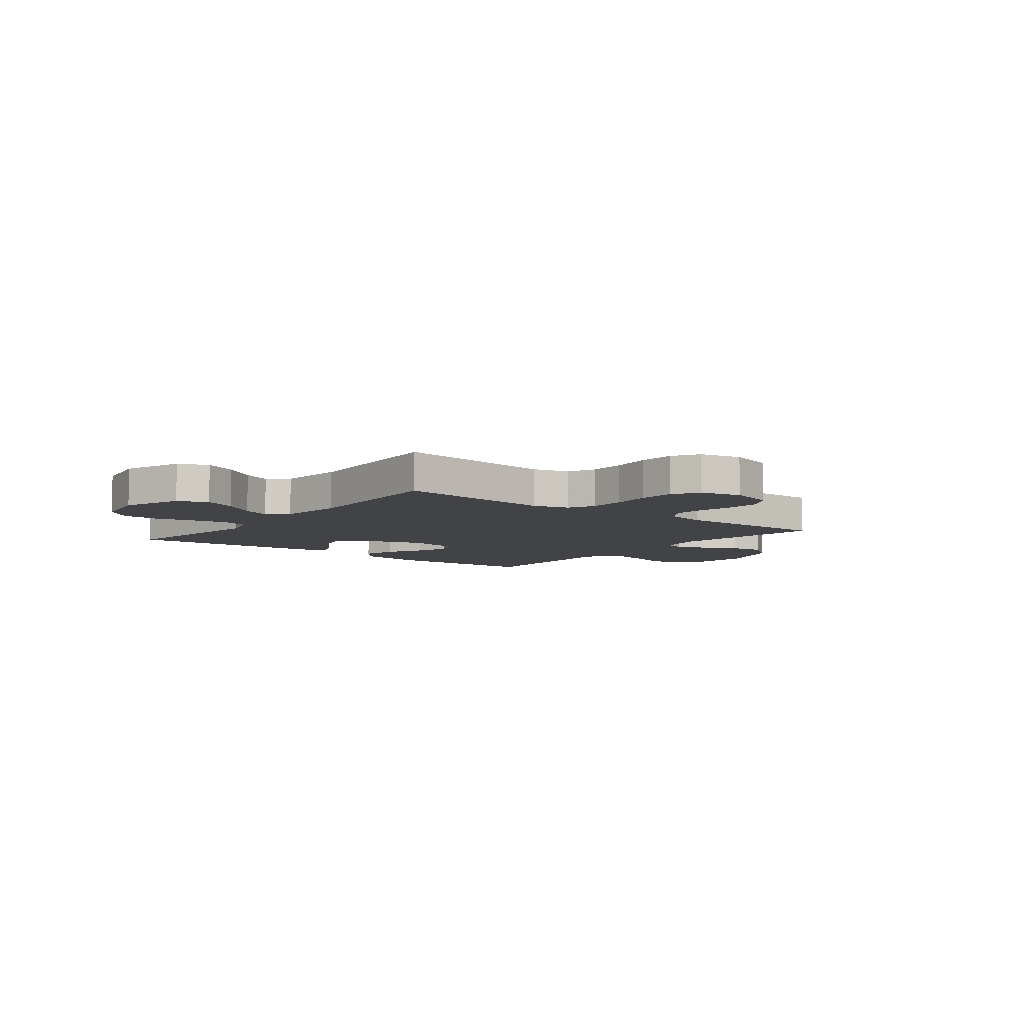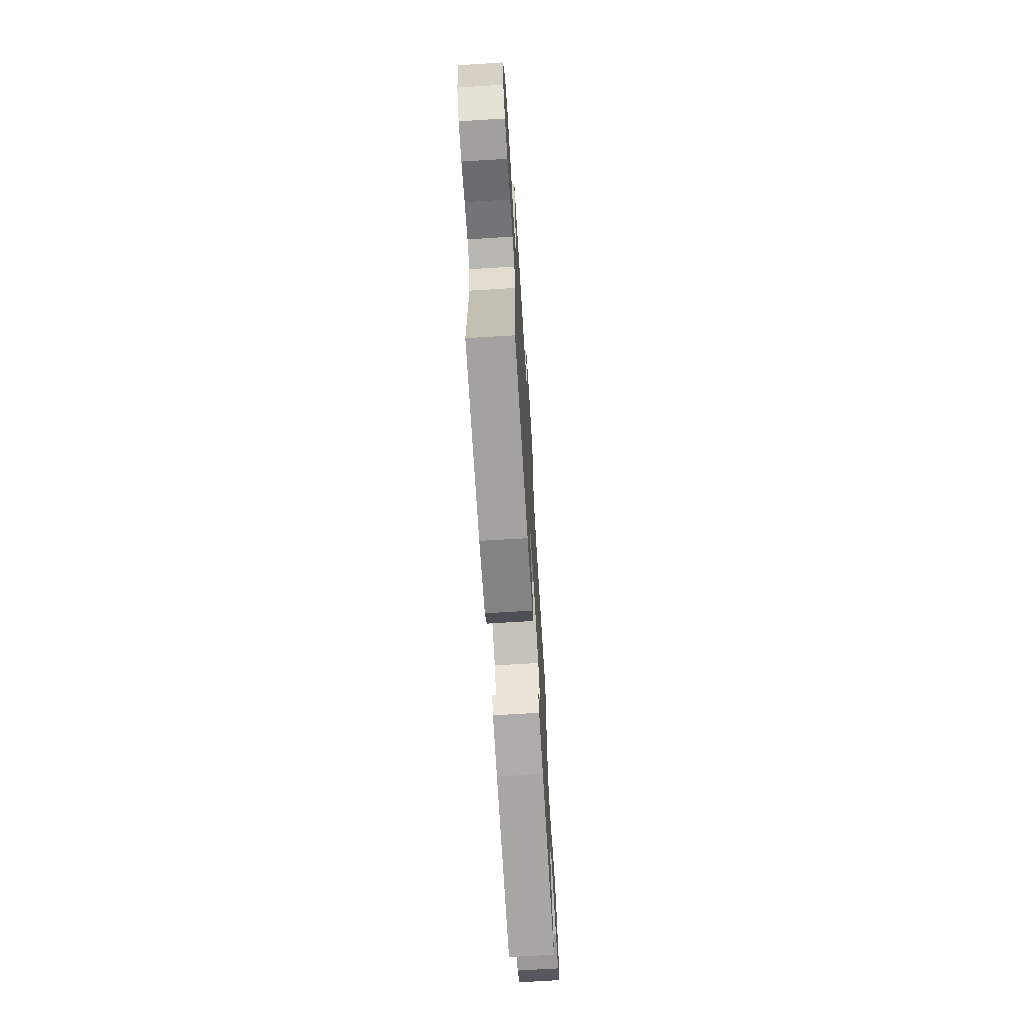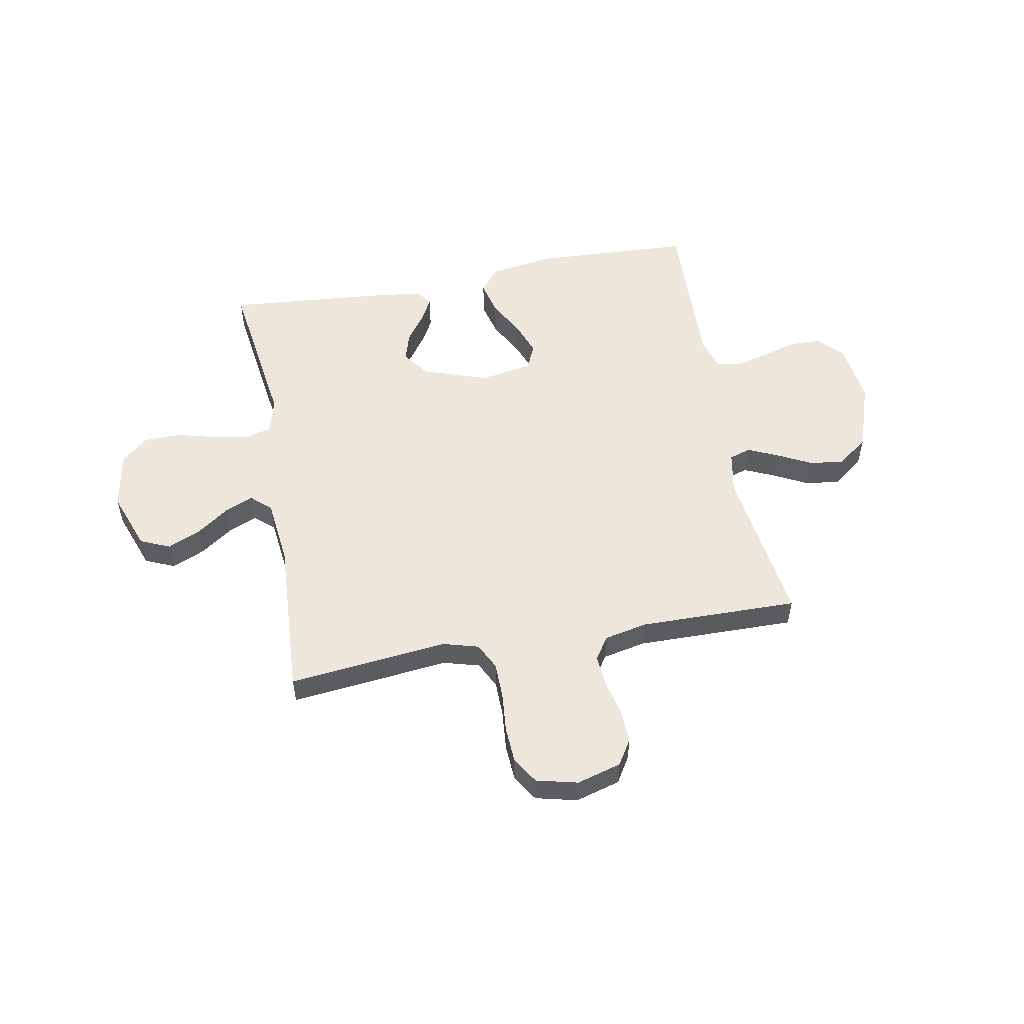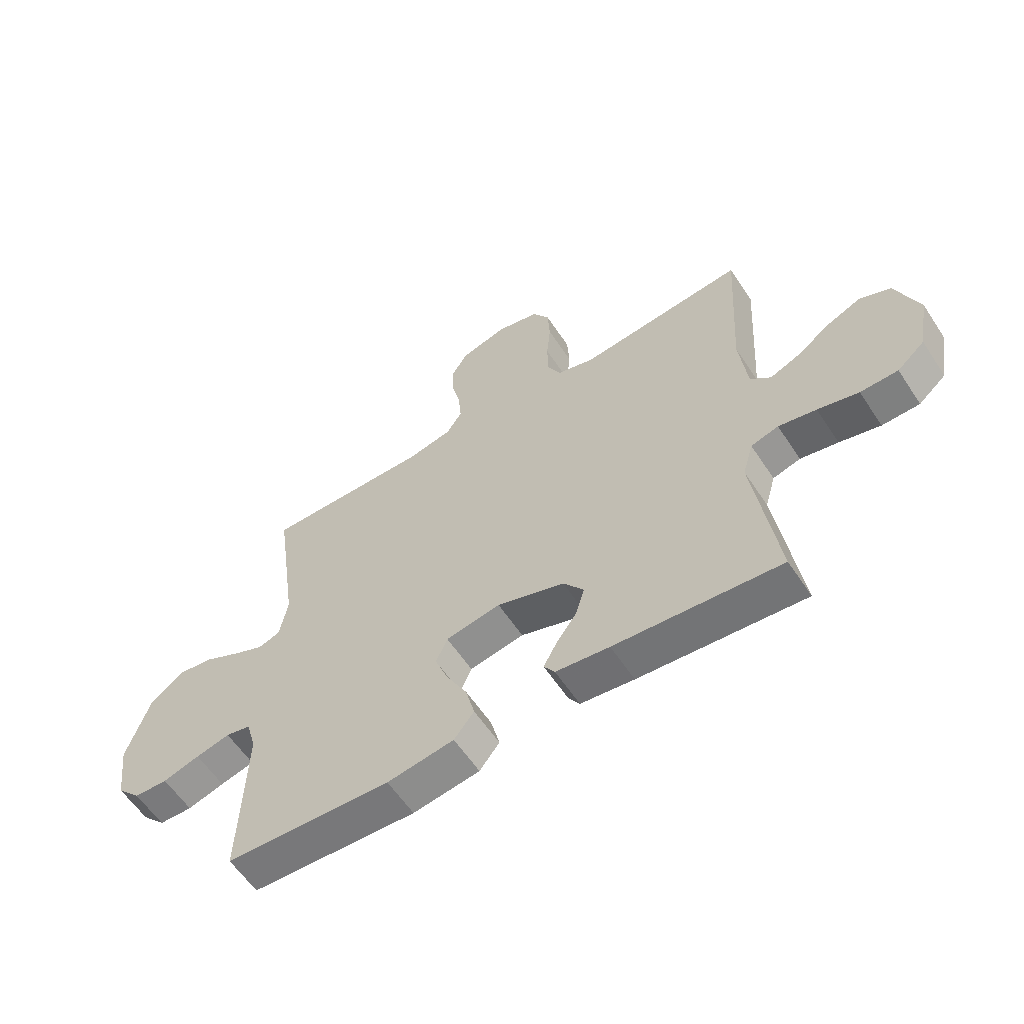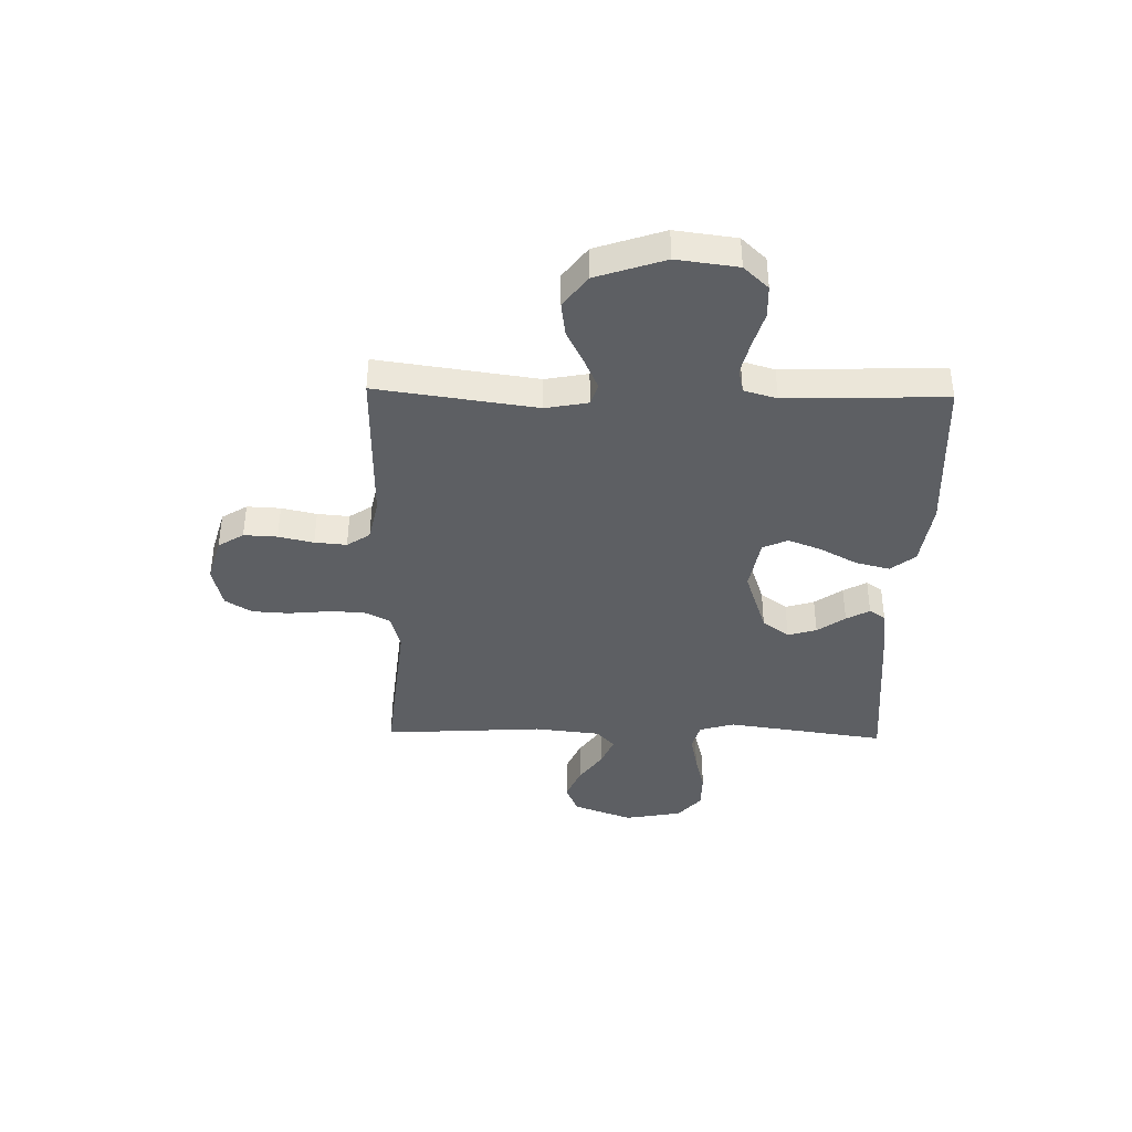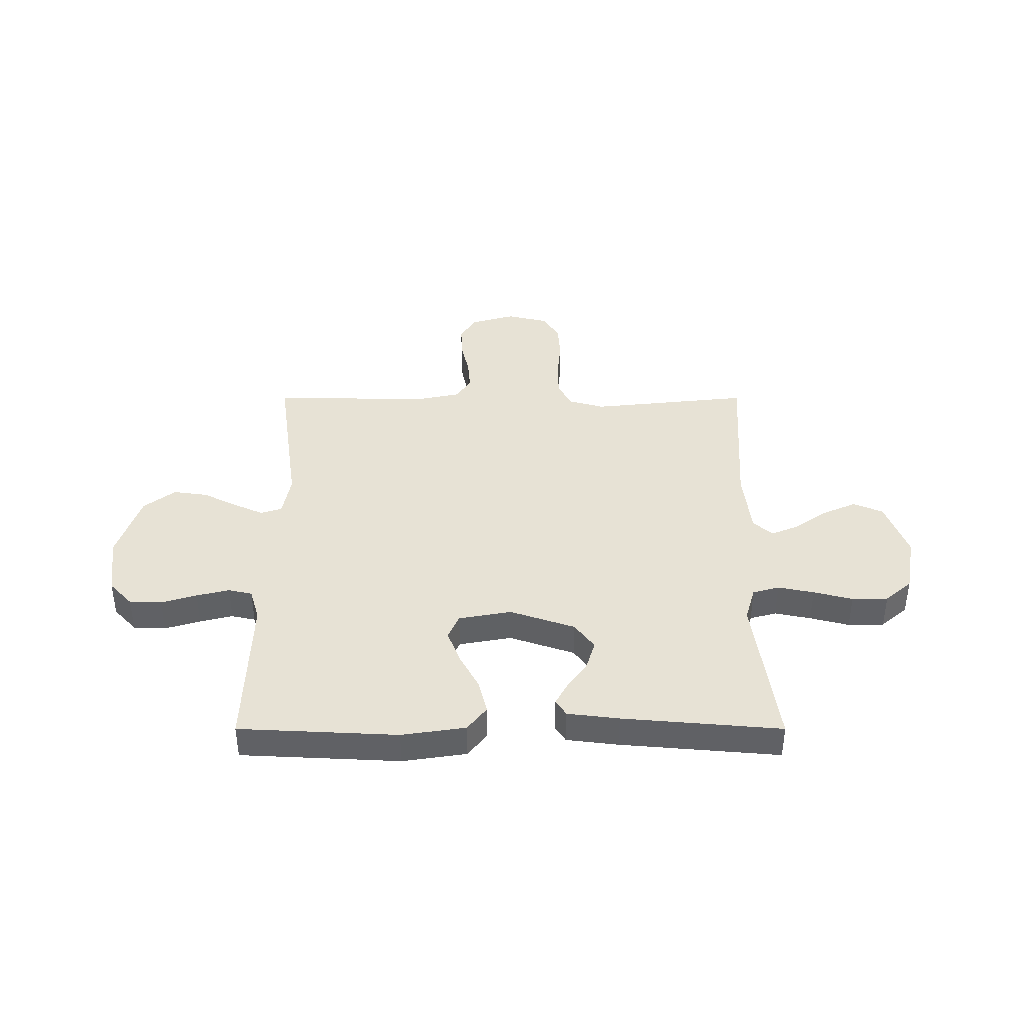
<metadata>
{"format":"obj","ext":"obj","renderer":"f3d","projection":"perspective","resolution":1024,"background":"white","views":[{"elev":-7.2,"azim":-38.2,"up":"+Y"},{"elev":-69.8,"azim":93.5,"up":"+Z"},{"elev":53.7,"azim":-10.5,"up":"+Y"},{"elev":-59.4,"azim":-146.7,"up":"+Z"},{"elev":-40.0,"azim":88.8,"up":"+Y"},{"elev":40.3,"azim":180.0,"up":"+Y"}]}
</metadata>
<code>
v 0.5 0.07 -0.5
v 0.2 0.07 -0.515
v 0.079 0.07 -0.497
v 0.043 0.07 -0.451
v 0.059 0.07 -0.387
v 0.096 0.07 -0.318
v 0.12 0.07 -0.255
v 0.099 0.07 -0.208
v 0 0.07 -0.19
v -0.123 0.07 -0.232
v -0.16 0.07 -0.282
v -0.144 0.07 -0.336
v -0.107 0.07 -0.388
v -0.083 0.07 -0.432
v -0.103 0.07 -0.462
v -0.2 0.07 -0.474
v -0.5 0.07 -0.5
v -0.458 0.07 -0.2
v -0.477 0.07 -0.134
v -0.527 0.07 -0.12
v -0.595 0.07 -0.134
v -0.669 0.07 -0.153
v -0.737 0.07 -0.152
v -0.787 0.07 -0.109
v -0.807 0.07 0
v -0.766 0.07 0.111
v -0.71 0.07 0.135
v -0.648 0.07 0.108
v -0.587 0.07 0.065
v -0.533 0.07 0.042
v -0.496 0.07 0.075
v -0.482 0.07 0.2
v -0.5 0.07 0.5
v -0.2 0.07 0.468
v -0.132 0.07 0.487
v -0.107 0.07 0.537
v -0.106 0.07 0.605
v -0.113 0.07 0.68
v -0.109 0.07 0.748
v -0.078 0.07 0.798
v 0 0.07 0.817
v 0.084 0.07 0.793
v 0.114 0.07 0.745
v 0.111 0.07 0.682
v 0.096 0.07 0.616
v 0.091 0.07 0.556
v 0.119 0.07 0.513
v 0.2 0.07 0.496
v 0.5 0.07 0.5
v 0.458 0.07 0.2
v 0.473 0.07 0.12
v 0.513 0.07 0.107
v 0.569 0.07 0.132
v 0.634 0.07 0.165
v 0.699 0.07 0.174
v 0.758 0.07 0.129
v 0.801 0.07 0
v 0.786 0.07 -0.115
v 0.743 0.07 -0.161
v 0.682 0.07 -0.163
v 0.615 0.07 -0.143
v 0.553 0.07 -0.128
v 0.508 0.07 -0.138
v 0.49 0.07 -0.2
v 0.5 0 -0.5
v 0.2 0 -0.515
v 0.079 0 -0.497
v 0.043 0 -0.451
v 0.059 0 -0.387
v 0.096 0 -0.318
v 0.12 0 -0.255
v 0.099 0 -0.208
v 0 0 -0.19
v -0.123 0 -0.232
v -0.16 0 -0.282
v -0.144 0 -0.336
v -0.107 0 -0.388
v -0.083 0 -0.432
v -0.103 0 -0.462
v -0.2 0 -0.474
v -0.5 0 -0.5
v -0.458 0 -0.2
v -0.477 0 -0.134
v -0.527 0 -0.12
v -0.595 0 -0.134
v -0.669 0 -0.153
v -0.737 0 -0.152
v -0.787 0 -0.109
v -0.807 0 0
v -0.766 0 0.111
v -0.71 0 0.135
v -0.648 0 0.108
v -0.587 0 0.065
v -0.533 0 0.042
v -0.496 0 0.075
v -0.482 0 0.2
v -0.5 0 0.5
v -0.2 0 0.468
v -0.132 0 0.487
v -0.107 0 0.537
v -0.106 0 0.605
v -0.113 0 0.68
v -0.109 0 0.748
v -0.078 0 0.798
v 0 0 0.817
v 0.084 0 0.793
v 0.114 0 0.745
v 0.111 0 0.682
v 0.096 0 0.616
v 0.091 0 0.556
v 0.119 0 0.513
v 0.2 0 0.496
v 0.5 0 0.5
v 0.458 0 0.2
v 0.473 0 0.12
v 0.513 0 0.107
v 0.569 0 0.132
v 0.634 0 0.165
v 0.699 0 0.174
v 0.758 0 0.129
v 0.801 0 0
v 0.786 0 -0.115
v 0.743 0 -0.161
v 0.682 0 -0.163
v 0.615 0 -0.143
v 0.553 0 -0.128
v 0.508 0 -0.138
v 0.49 0 -0.2
f 59 60 61
f 58 59 61
f 57 58 61
f 56 57 61
f 55 56 61
f 54 55 61
f 53 54 61
f 52 53 61 62
f 51 52 62 63
f 48 49 50
f 51 63 64
f 50 51 64
f 48 50 64
f 47 48 64
f 43 44 45
f 42 43 45
f 41 42 45
f 40 41 45
f 39 40 45
f 38 39 45
f 37 38 45
f 36 37 45 46
f 47 64 1
f 46 47 1
f 36 46 1
f 35 36 1
f 27 28 29
f 26 27 29
f 25 26 29
f 24 25 29
f 23 24 29
f 22 23 29
f 21 22 29
f 20 21 29 30
f 19 20 30 31
f 16 17 18
f 15 16 18
f 14 15 18
f 13 14 18
f 12 13 18
f 19 31 32
f 18 19 32
f 12 18 32
f 11 12 32
f 4 5 6
f 3 4 6
f 2 3 6
f 1 2 6
f 1 6 7
f 1 7 8
f 35 1 8
f 34 35 8
f 32 33 34
f 11 32 34
f 10 11 34
f 34 8 9
f 9 10 34
f 125 124 123
f 125 123 122
f 125 122 121
f 125 121 120
f 125 120 119
f 125 119 118
f 125 118 117
f 126 125 117 116
f 127 126 116 115
f 114 113 112
f 128 127 115
f 128 115 114
f 128 114 112
f 128 112 111
f 109 108 107
f 109 107 106
f 109 106 105
f 109 105 104
f 109 104 103
f 109 103 102
f 109 102 101
f 110 109 101 100
f 65 128 111
f 65 111 110
f 65 110 100
f 65 100 99
f 93 92 91
f 93 91 90
f 93 90 89
f 93 89 88
f 93 88 87
f 93 87 86
f 93 86 85
f 94 93 85 84
f 95 94 84 83
f 82 81 80
f 82 80 79
f 82 79 78
f 82 78 77
f 82 77 76
f 96 95 83
f 96 83 82
f 96 82 76
f 96 76 75
f 70 69 68
f 70 68 67
f 70 67 66
f 70 66 65
f 71 70 65
f 72 71 65
f 72 65 99
f 72 99 98
f 98 97 96
f 98 96 75
f 98 75 74
f 73 72 98
f 98 74 73
f 1 65 66 2
f 2 66 67 3
f 3 67 68 4
f 4 68 69 5
f 5 69 70 6
f 6 70 71 7
f 7 71 72 8
f 8 72 73 9
f 9 73 74 10
f 10 74 75 11
f 11 75 76 12
f 12 76 77 13
f 13 77 78 14
f 14 78 79 15
f 15 79 80 16
f 16 80 81 17
f 17 81 82 18
f 18 82 83 19
f 19 83 84 20
f 20 84 85 21
f 21 85 86 22
f 22 86 87 23
f 23 87 88 24
f 24 88 89 25
f 25 89 90 26
f 26 90 91 27
f 27 91 92 28
f 28 92 93 29
f 29 93 94 30
f 30 94 95 31
f 31 95 96 32
f 32 96 97 33
f 33 97 98 34
f 34 98 99 35
f 35 99 100 36
f 36 100 101 37
f 37 101 102 38
f 38 102 103 39
f 39 103 104 40
f 40 104 105 41
f 41 105 106 42
f 42 106 107 43
f 43 107 108 44
f 44 108 109 45
f 45 109 110 46
f 46 110 111 47
f 47 111 112 48
f 48 112 113 49
f 49 113 114 50
f 50 114 115 51
f 51 115 116 52
f 52 116 117 53
f 53 117 118 54
f 54 118 119 55
f 55 119 120 56
f 56 120 121 57
f 57 121 122 58
f 58 122 123 59
f 59 123 124 60
f 60 124 125 61
f 61 125 126 62
f 62 126 127 63
f 63 127 128 64
f 64 128 65 1

</code>
